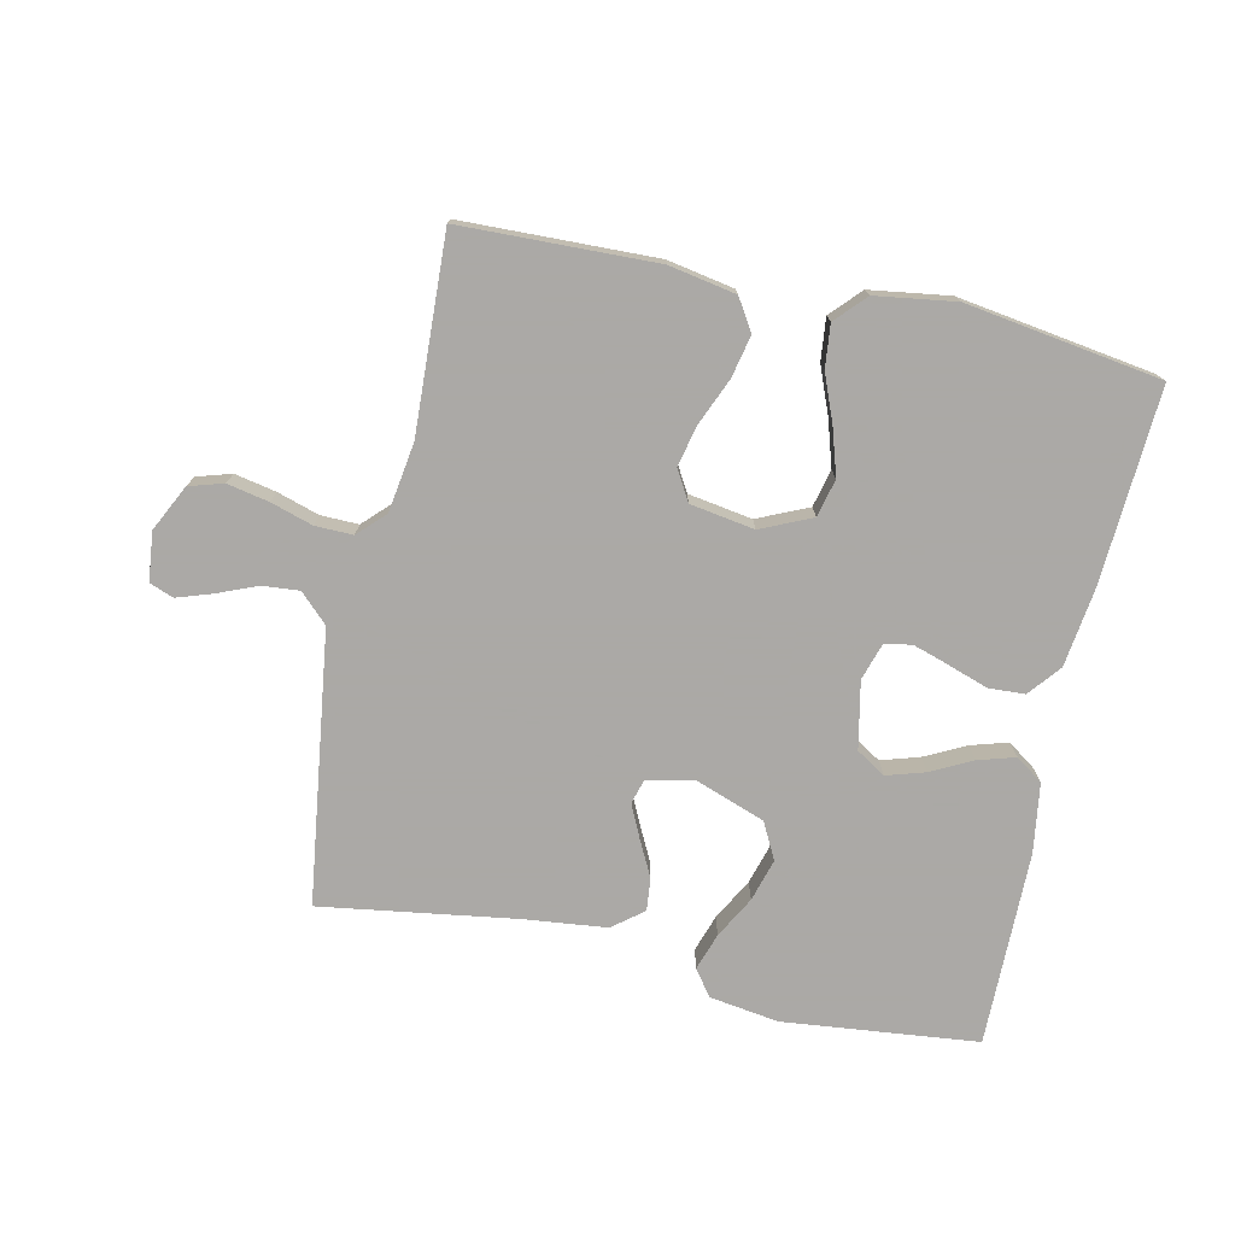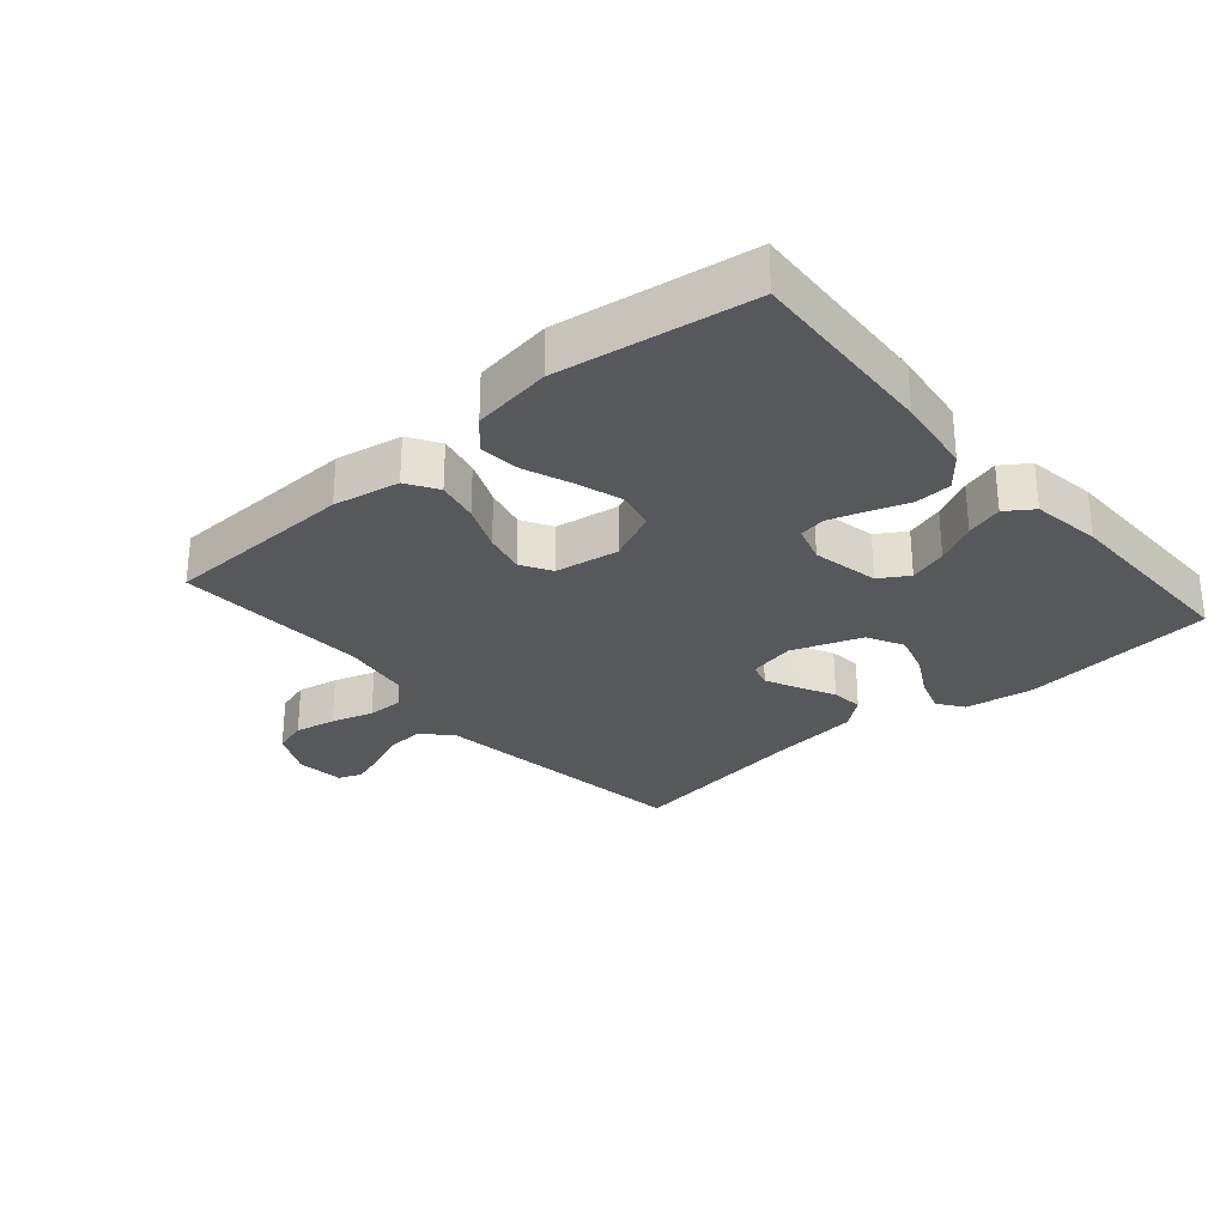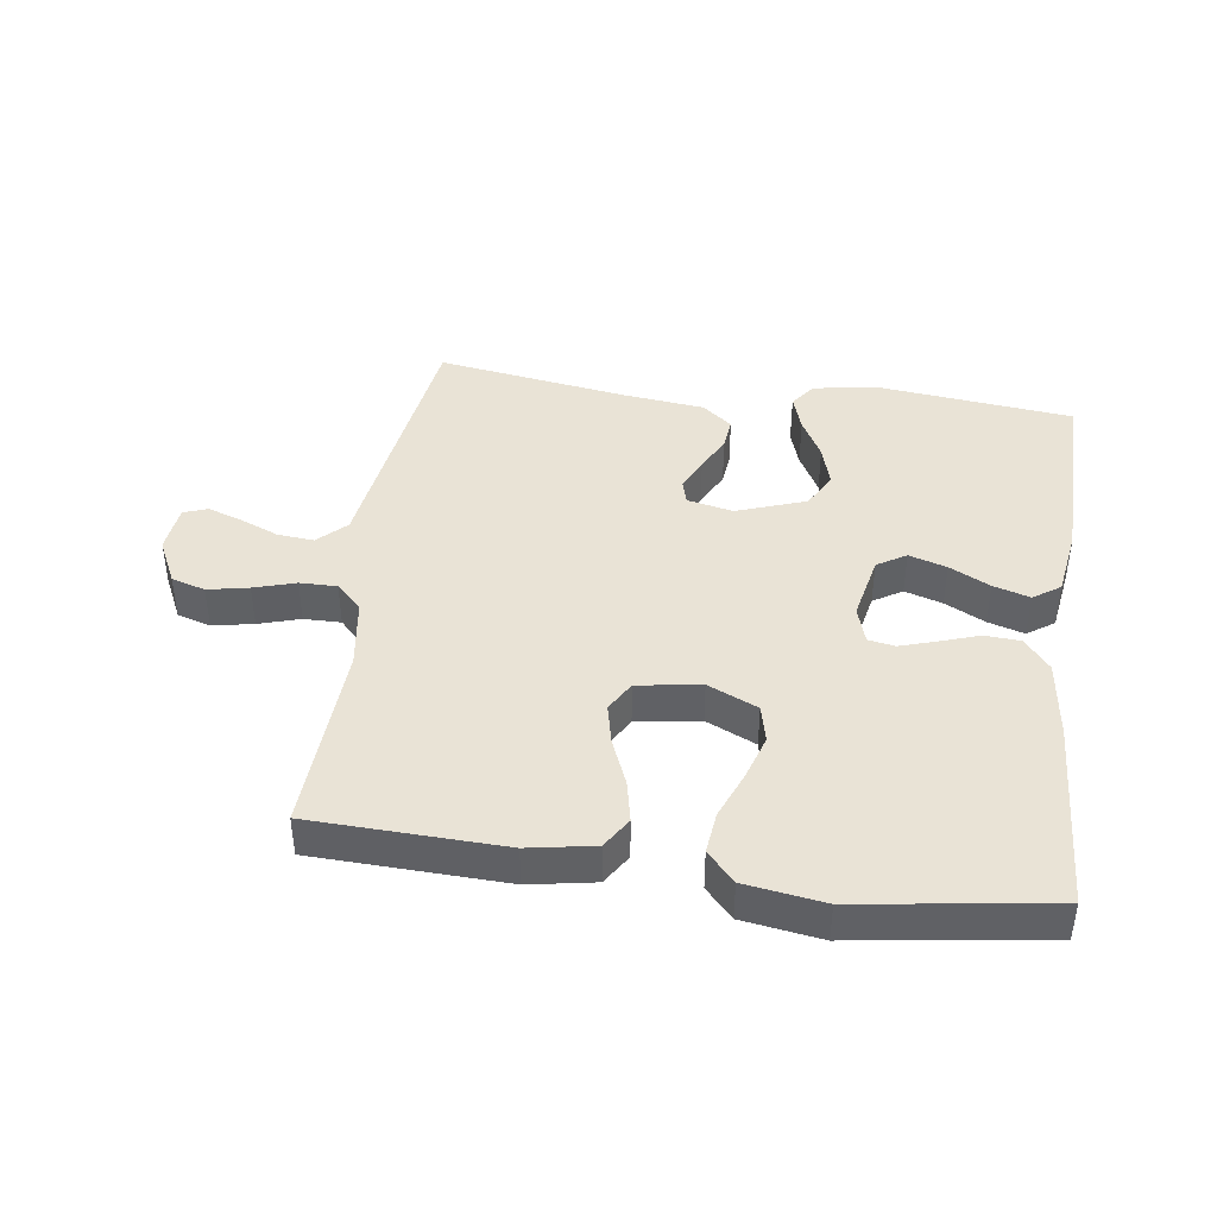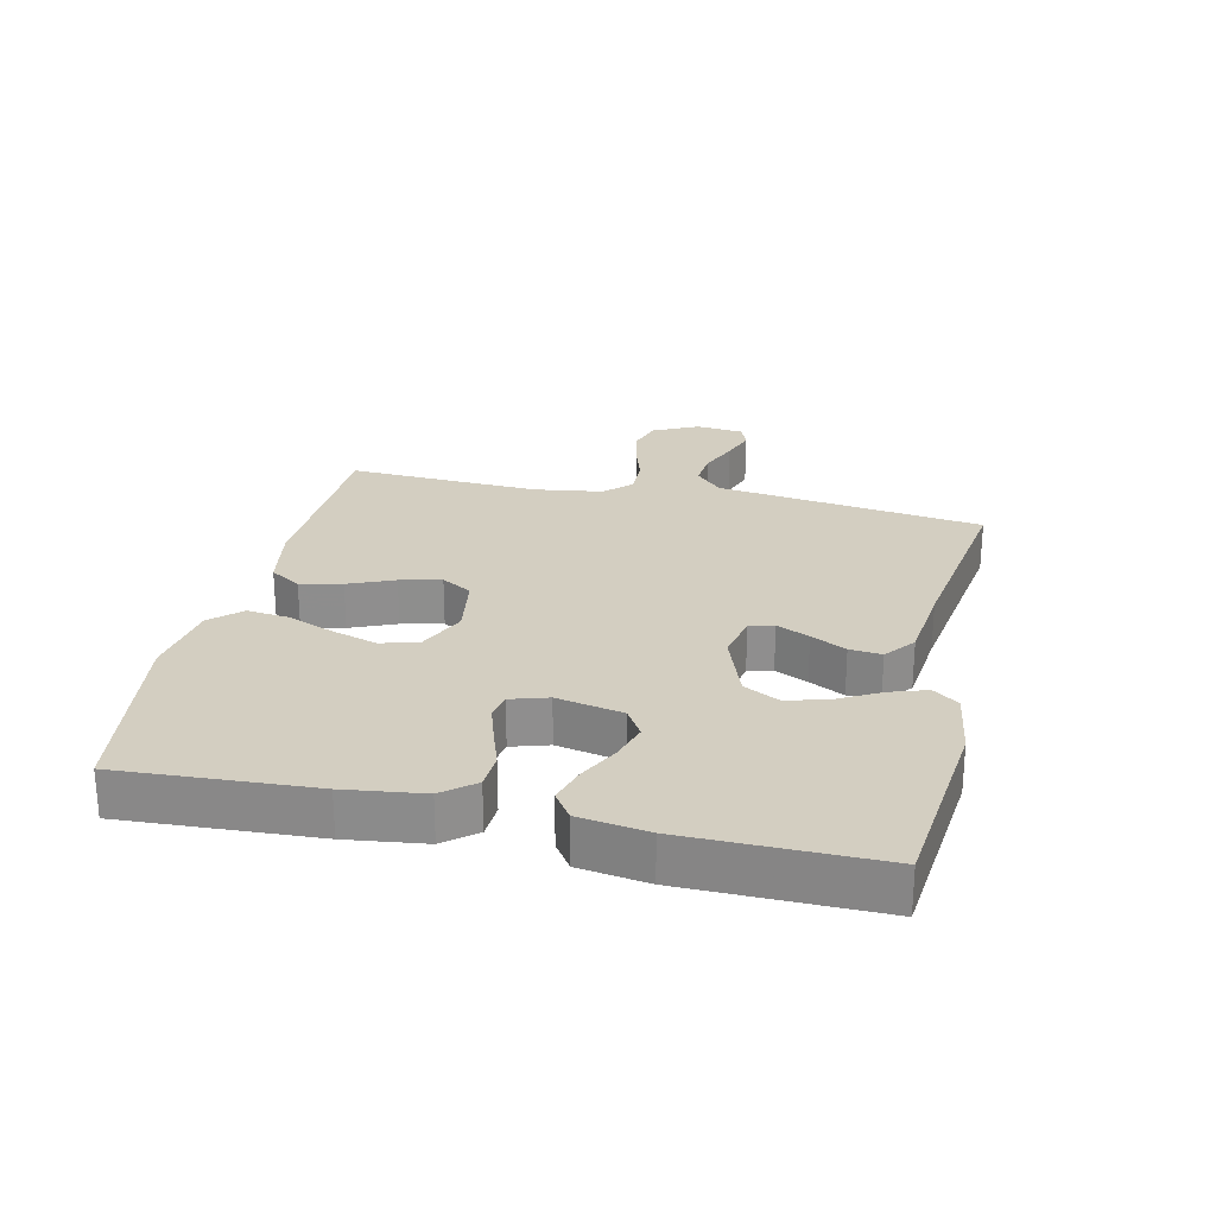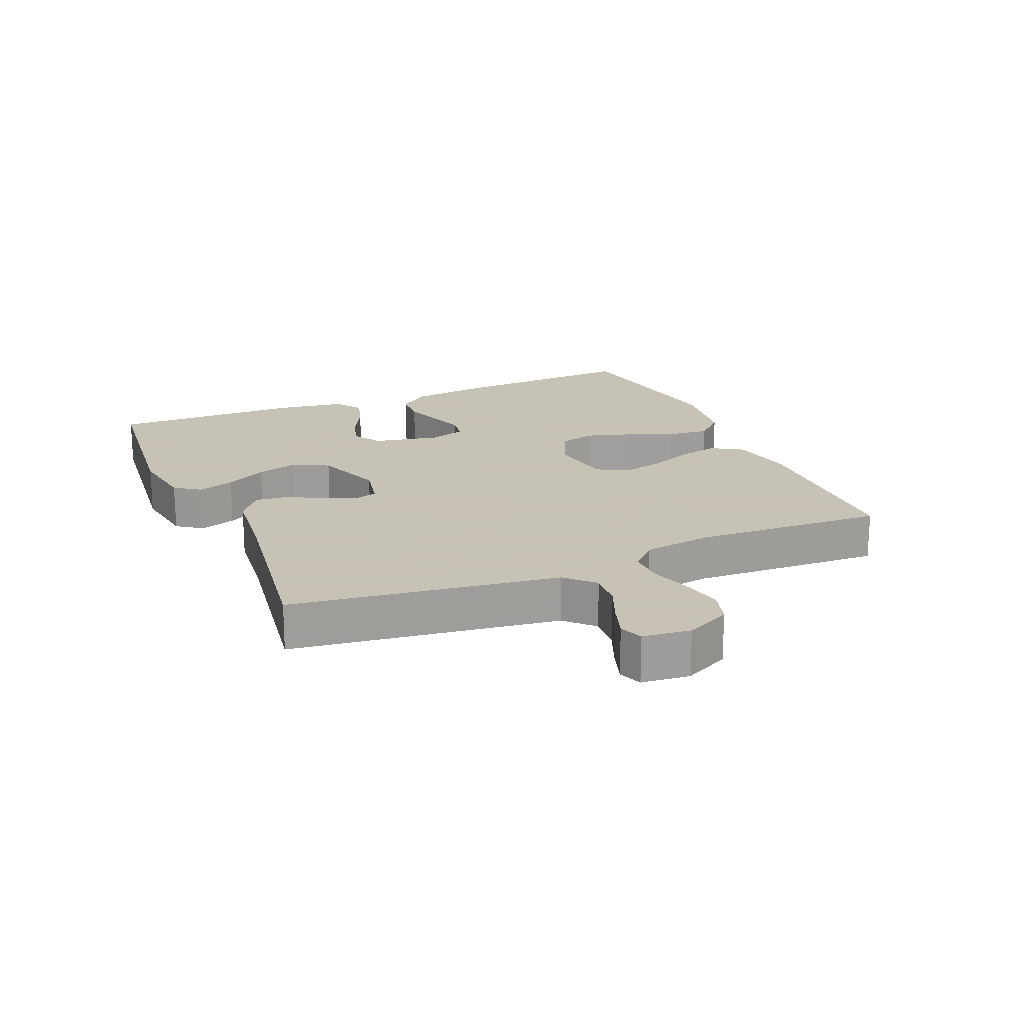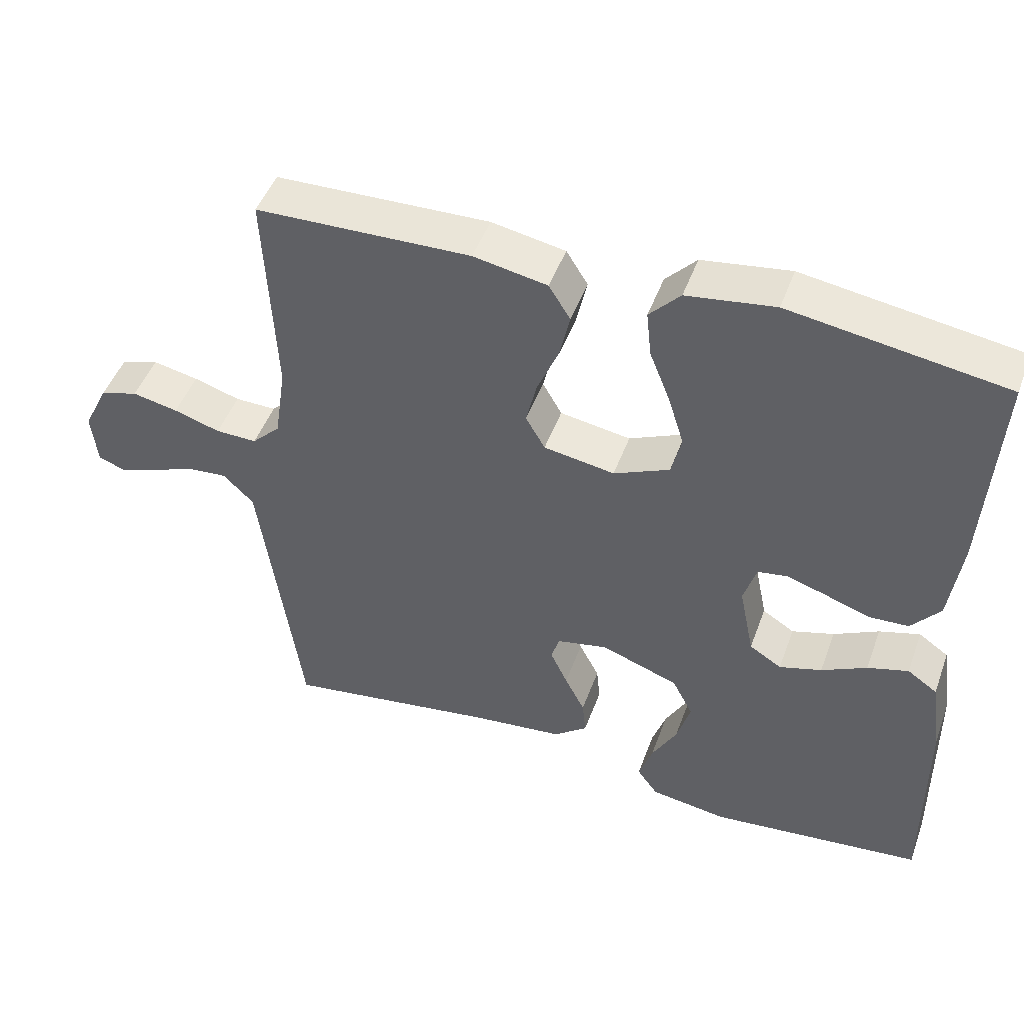
<metadata>
{"format":"obj","ext":"obj","renderer":"f3d","projection":"perspective","resolution":1024,"background":"white","views":[{"elev":-75.5,"azim":-12.3,"up":"+Y"},{"elev":-28.7,"azim":40.8,"up":"+Y"},{"elev":42.1,"azim":8.2,"up":"+Y"},{"elev":25.3,"azim":102.8,"up":"+Y"},{"elev":19.1,"azim":-113.1,"up":"+Y"},{"elev":47.7,"azim":19.7,"up":"+Z"}]}
</metadata>
<code>
v -0.5 0.07 -0.5
v -0.541 0.07 -0.2
v -0.557 0.07 -0.083
v -0.6 0.07 -0.041
v -0.657 0.07 -0.046
v -0.718 0.07 -0.071
v -0.772 0.07 -0.089
v -0.809 0.07 -0.075
v -0.817 0.07 0
v -0.782 0.07 0.071
v -0.729 0.07 0.087
v -0.665 0.07 0.074
v -0.6 0.07 0.054
v -0.542 0.07 0.053
v -0.502 0.07 0.093
v -0.486 0.07 0.2
v -0.5 0.07 0.5
v -0.2 0.07 0.509
v -0.097 0.07 0.49
v -0.067 0.07 0.442
v -0.081 0.07 0.377
v -0.111 0.07 0.306
v -0.126 0.07 0.242
v -0.099 0.07 0.195
v 0 0.07 0.179
v 0.078 0.07 0.214
v 0.092 0.07 0.272
v 0.07 0.07 0.343
v 0.041 0.07 0.416
v 0.034 0.07 0.481
v 0.077 0.07 0.527
v 0.2 0.07 0.545
v 0.5 0.07 0.5
v 0.483 0.07 0.2
v 0.467 0.07 0.078
v 0.427 0.07 0.029
v 0.371 0.07 0.026
v 0.31 0.07 0.047
v 0.254 0.07 0.065
v 0.212 0.07 0.058
v 0.194 0.07 0
v 0.215 0.07 -0.103
v 0.26 0.07 -0.131
v 0.319 0.07 -0.113
v 0.382 0.07 -0.081
v 0.439 0.07 -0.064
v 0.481 0.07 -0.093
v 0.497 0.07 -0.2
v 0.5 0.07 -0.5
v 0.2 0.07 -0.532
v 0.093 0.07 -0.516
v 0.064 0.07 -0.476
v 0.083 0.07 -0.419
v 0.118 0.07 -0.355
v 0.137 0.07 -0.29
v 0.108 0.07 -0.234
v 0 0.07 -0.195
v -0.072 0.07 -0.21
v -0.083 0.07 -0.248
v -0.059 0.07 -0.299
v -0.031 0.07 -0.354
v -0.026 0.07 -0.404
v -0.073 0.07 -0.441
v -0.2 0.07 -0.455
v -0.5 0 -0.5
v -0.541 0 -0.2
v -0.557 0 -0.083
v -0.6 0 -0.041
v -0.657 0 -0.046
v -0.718 0 -0.071
v -0.772 0 -0.089
v -0.809 0 -0.075
v -0.817 0 0
v -0.782 0 0.071
v -0.729 0 0.087
v -0.665 0 0.074
v -0.6 0 0.054
v -0.542 0 0.053
v -0.502 0 0.093
v -0.486 0 0.2
v -0.5 0 0.5
v -0.2 0 0.509
v -0.097 0 0.49
v -0.067 0 0.442
v -0.081 0 0.377
v -0.111 0 0.306
v -0.126 0 0.242
v -0.099 0 0.195
v 0 0 0.179
v 0.078 0 0.214
v 0.092 0 0.272
v 0.07 0 0.343
v 0.041 0 0.416
v 0.034 0 0.481
v 0.077 0 0.527
v 0.2 0 0.545
v 0.5 0 0.5
v 0.483 0 0.2
v 0.467 0 0.078
v 0.427 0 0.029
v 0.371 0 0.026
v 0.31 0 0.047
v 0.254 0 0.065
v 0.212 0 0.058
v 0.194 0 0
v 0.215 0 -0.103
v 0.26 0 -0.131
v 0.319 0 -0.113
v 0.382 0 -0.081
v 0.439 0 -0.064
v 0.481 0 -0.093
v 0.497 0 -0.2
v 0.5 0 -0.5
v 0.2 0 -0.532
v 0.093 0 -0.516
v 0.064 0 -0.476
v 0.083 0 -0.419
v 0.118 0 -0.355
v 0.137 0 -0.29
v 0.108 0 -0.234
v 0 0 -0.195
v -0.072 0 -0.21
v -0.083 0 -0.248
v -0.059 0 -0.299
v -0.031 0 -0.354
v -0.026 0 -0.404
v -0.073 0 -0.441
v -0.2 0 -0.455
f 62 63 64
f 61 62 64
f 60 61 64
f 64 1 2
f 60 64 2
f 59 60 2
f 58 59 2 3
f 57 58 3 4
f 52 53 54
f 51 52 54
f 50 51 54
f 49 50 54
f 48 49 54
f 47 48 54
f 46 47 54
f 45 46 54
f 44 45 54
f 43 44 54 55
f 42 43 55 56
f 36 37 38
f 35 36 38
f 34 35 38
f 33 34 38
f 32 33 38
f 31 32 38
f 30 31 38
f 29 30 38
f 28 29 38
f 27 28 38 39
f 26 27 39 40
f 20 21 22
f 19 20 22
f 18 19 22
f 17 18 22
f 16 17 22
f 15 16 22 23
f 14 15 23 24
f 11 12 13
f 10 11 13
f 9 10 13
f 8 9 13
f 7 8 13
f 6 7 13
f 5 6 13
f 4 5 13 14
f 14 24 25
f 4 14 25
f 57 4 25
f 57 25 26
f 56 57 26
f 42 56 26
f 41 42 26
f 26 40 41
f 128 127 126
f 128 126 125
f 128 125 124
f 66 65 128
f 66 128 124
f 66 124 123
f 67 66 123 122
f 68 67 122 121
f 118 117 116
f 118 116 115
f 118 115 114
f 118 114 113
f 118 113 112
f 118 112 111
f 118 111 110
f 118 110 109
f 118 109 108
f 119 118 108 107
f 120 119 107 106
f 102 101 100
f 102 100 99
f 102 99 98
f 102 98 97
f 102 97 96
f 102 96 95
f 102 95 94
f 102 94 93
f 102 93 92
f 103 102 92 91
f 104 103 91 90
f 86 85 84
f 86 84 83
f 86 83 82
f 86 82 81
f 86 81 80
f 87 86 80 79
f 88 87 79 78
f 77 76 75
f 77 75 74
f 77 74 73
f 77 73 72
f 77 72 71
f 77 71 70
f 77 70 69
f 78 77 69 68
f 89 88 78
f 89 78 68
f 89 68 121
f 90 89 121
f 90 121 120
f 90 120 106
f 90 106 105
f 105 104 90
f 1 65 66 2
f 2 66 67 3
f 3 67 68 4
f 4 68 69 5
f 5 69 70 6
f 6 70 71 7
f 7 71 72 8
f 8 72 73 9
f 9 73 74 10
f 10 74 75 11
f 11 75 76 12
f 12 76 77 13
f 13 77 78 14
f 14 78 79 15
f 15 79 80 16
f 16 80 81 17
f 17 81 82 18
f 18 82 83 19
f 19 83 84 20
f 20 84 85 21
f 21 85 86 22
f 22 86 87 23
f 23 87 88 24
f 24 88 89 25
f 25 89 90 26
f 26 90 91 27
f 27 91 92 28
f 28 92 93 29
f 29 93 94 30
f 30 94 95 31
f 31 95 96 32
f 32 96 97 33
f 33 97 98 34
f 34 98 99 35
f 35 99 100 36
f 36 100 101 37
f 37 101 102 38
f 38 102 103 39
f 39 103 104 40
f 40 104 105 41
f 41 105 106 42
f 42 106 107 43
f 43 107 108 44
f 44 108 109 45
f 45 109 110 46
f 46 110 111 47
f 47 111 112 48
f 48 112 113 49
f 49 113 114 50
f 50 114 115 51
f 51 115 116 52
f 52 116 117 53
f 53 117 118 54
f 54 118 119 55
f 55 119 120 56
f 56 120 121 57
f 57 121 122 58
f 58 122 123 59
f 59 123 124 60
f 60 124 125 61
f 61 125 126 62
f 62 126 127 63
f 63 127 128 64
f 64 128 65 1

</code>
